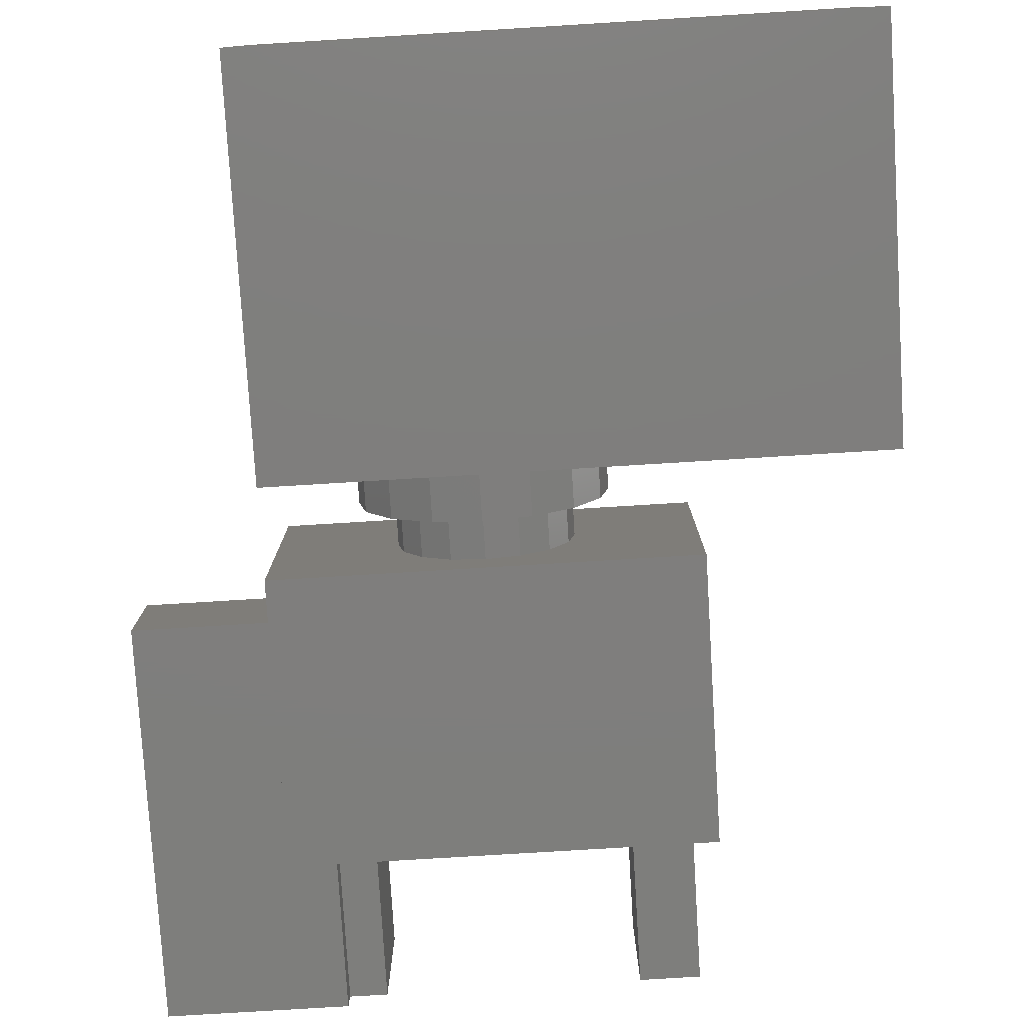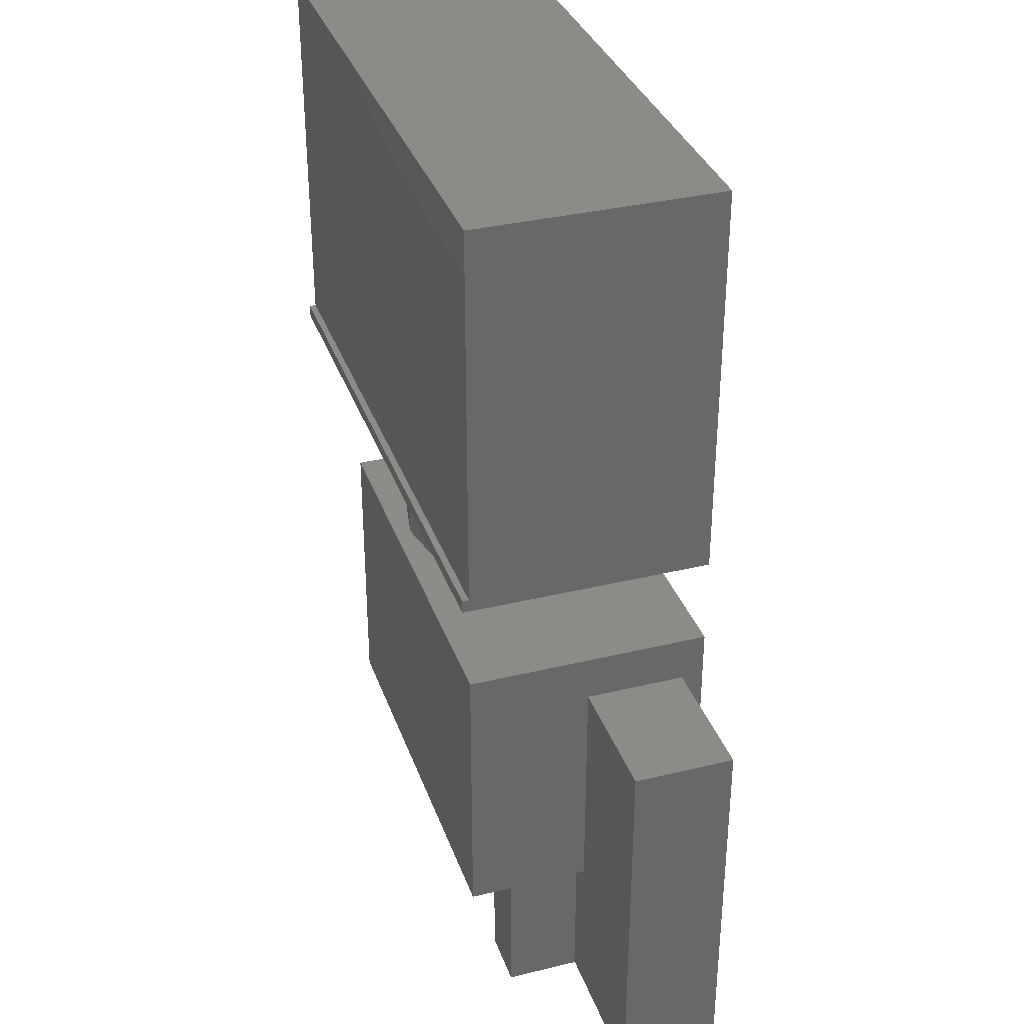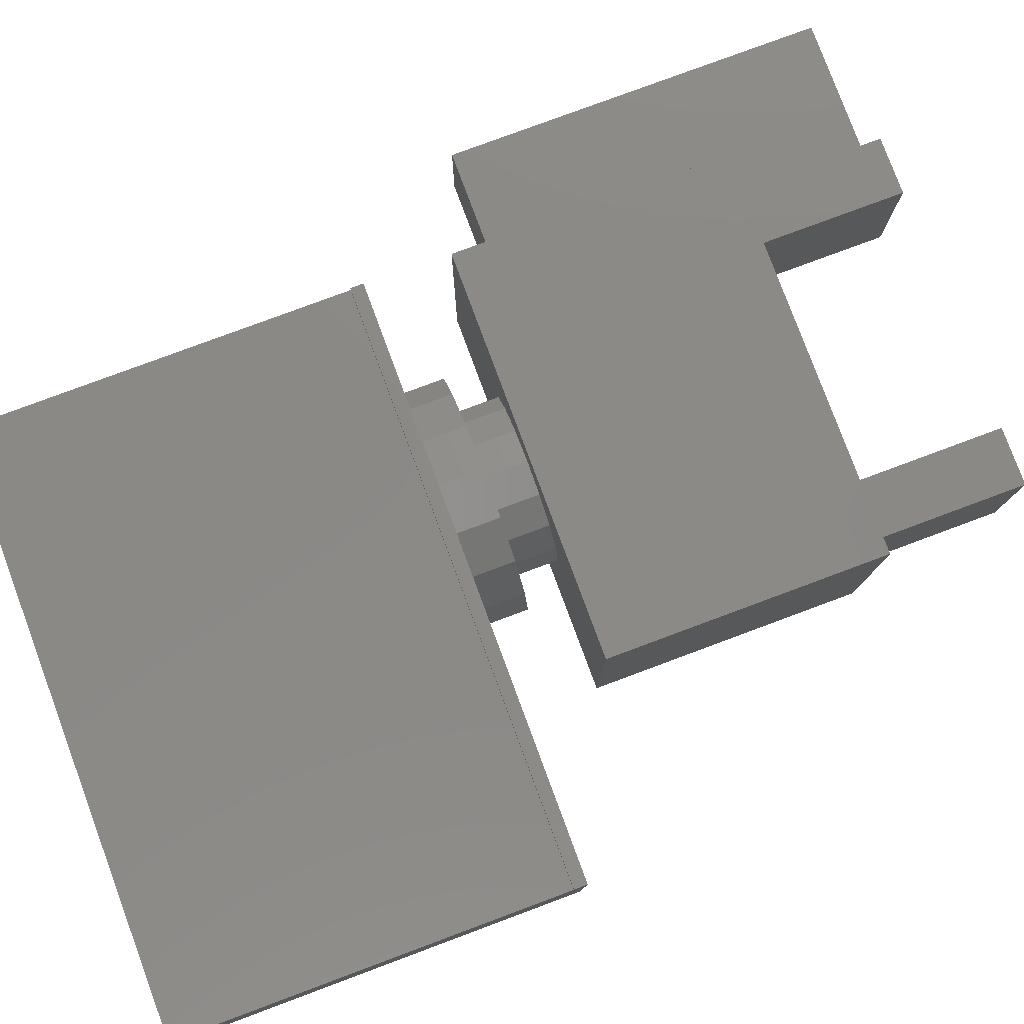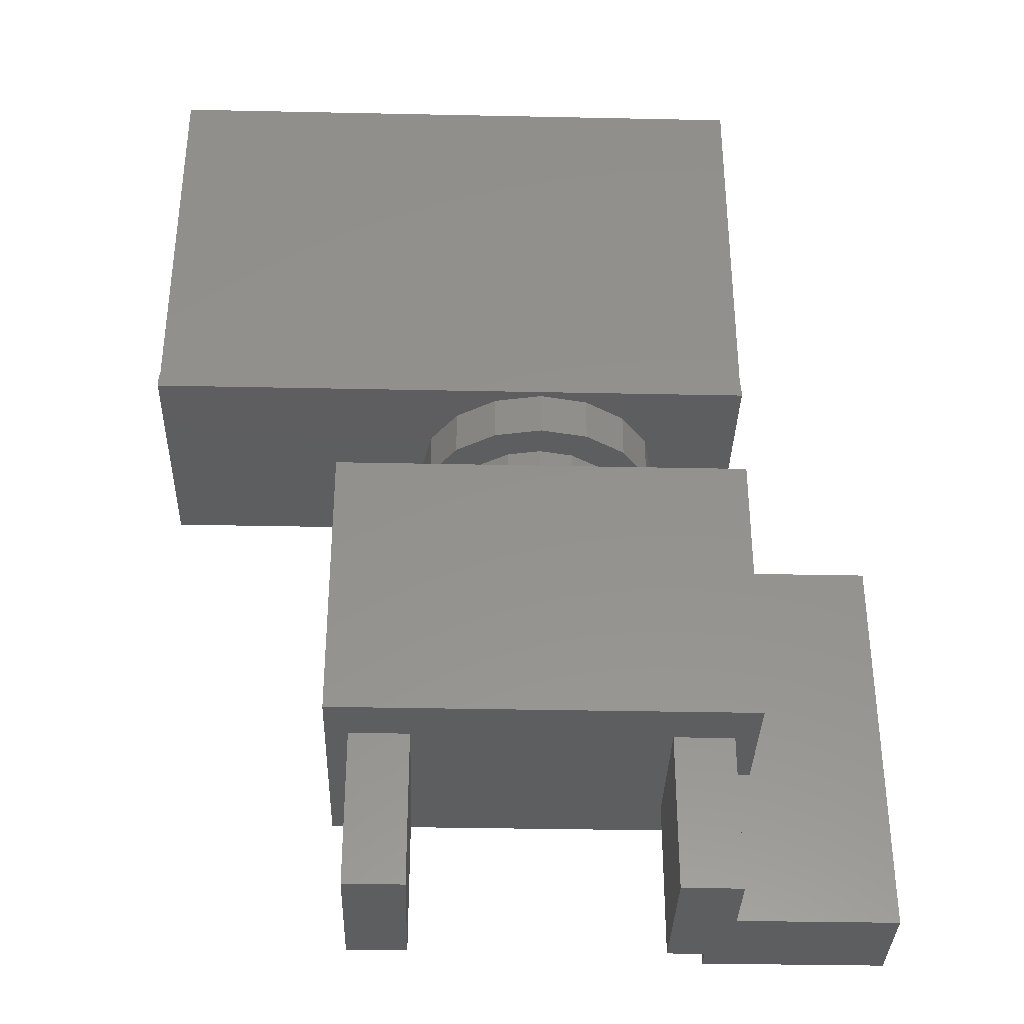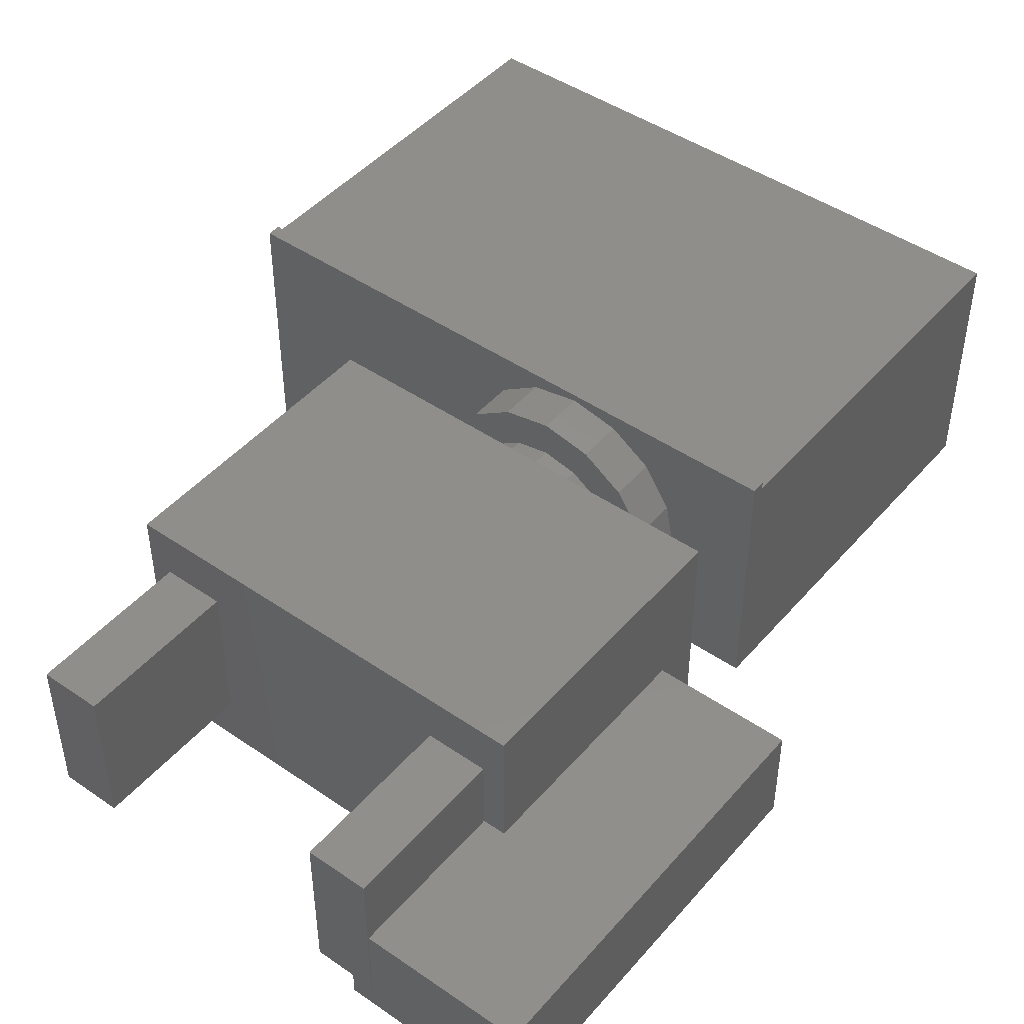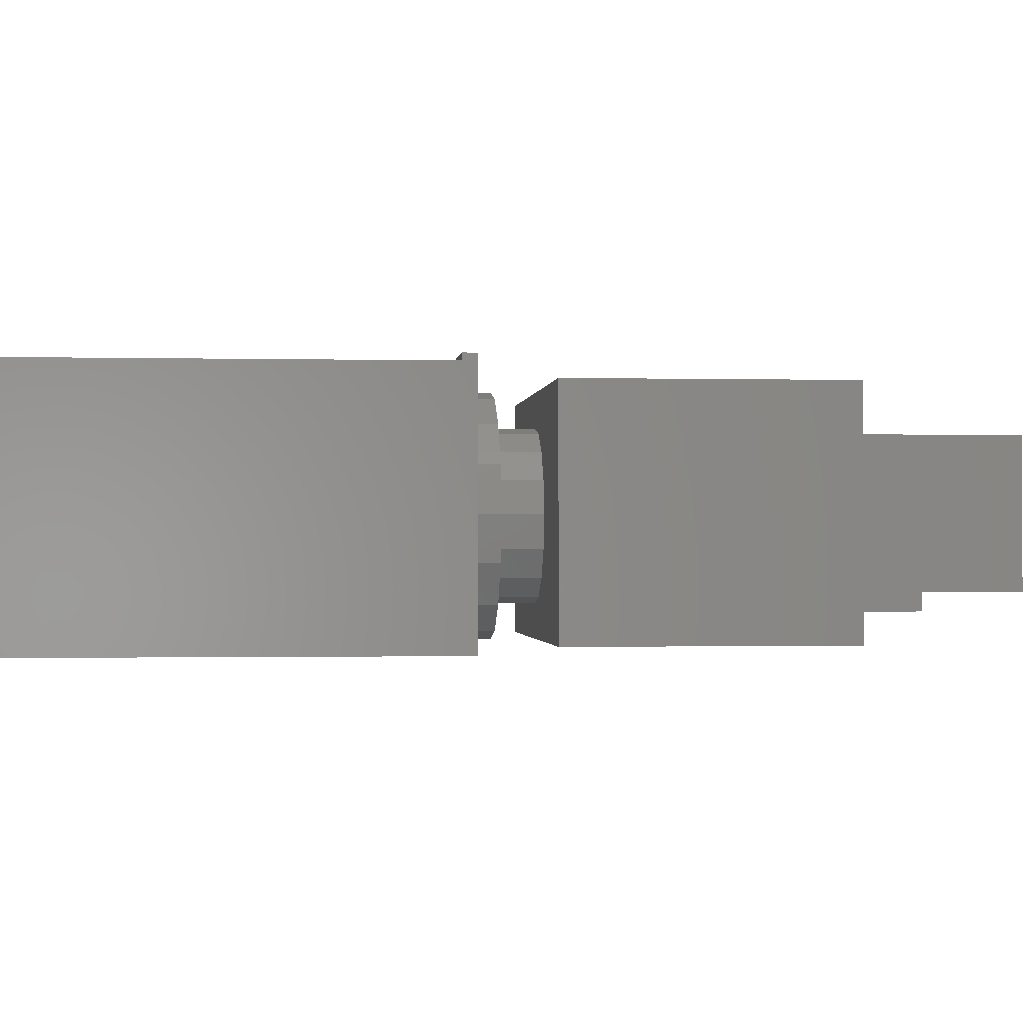
<metadata>
{"format":"stl","ext":"stl","renderer":"f3d","projection":"perspective","resolution":1024,"background":"white","views":[{"elev":-78.3,"azim":3.5,"up":"+Y"},{"elev":34.4,"azim":-108.1,"up":"+Z"},{"elev":79.5,"azim":69.6,"up":"+Y"},{"elev":-34.9,"azim":178.4,"up":"+Z"},{"elev":46.0,"azim":-141.8,"up":"+Y"},{"elev":-1.0,"azim":84.6,"up":"+Y"}]}
</metadata>
<code>
# stl→obj: 114 verts, 224 faces
v 1.5 13.24 -36.54
v 1.5 8.275 -36.44
v 1.5 13.24 -25.94
v 1.5 3.31 -36.54
v 1.5 3.31 -36.44
v 1.5 8.275 -25.94
v 0 8.275 -25.94
v 28 0 -25.94
v 26.5 3.31 -25.94
v 28 16.55 -25.94
v 22.5 3.31 -25.94
v 5.5 3.31 -25.94
v 22.5 13.24 -25.94
v 3 1.5 -25.94
v 0 0 -25.94
v 0 1.5 -25.94
v 26.5 13.24 -25.94
v 5.5 13.24 -25.94
v 0 16.55 -25.94
v 3 3.31 -25.94
v 5.5 13.24 -36.54
v 5.5 3.31 -36.54
v 3 3.31 -36.44
v 22.5 3.31 -36.54
v 22.5 13.24 -36.54
v 26.5 13.24 -36.54
v 26.5 3.31 -36.54
v -9 1.5 -36.44
v -9 8.275 -9.94
v -9 8.275 -36.44
v -9 1.5 -9.94
v 0 1.5 -9.94
v 0 8.275 -9.94
v 3 1.5 -36.44
v 19.87 8.275 -3.82
v 19.42 10.52 -6.82
v 19.42 10.52 -3.82
v 19.87 8.275 -6.82
v 14 14.14 -6.82
v 11.75 13.7 -3.82
v 14 14.14 -3.82
v 11.75 13.7 -6.82
v 16.25 2.852 -6.82
v 18.15 4.124 -3.82
v 16.25 2.852 -3.82
v 18.15 4.124 -6.82
v 18.15 12.43 -6.82
v 16.25 13.7 -3.82
v 18.15 12.43 -3.82
v 16.25 13.7 -6.82
v 8.577 10.52 -6.82
v 9.849 12.43 -3.82
v 9.849 12.43 -6.82
v 8.577 10.52 -3.82
v 28 16.55 -6.82
v 28 0 -6.82
v 0 16.55 -6.82
v 8.13 8.275 -6.82
v 19.42 6.029 -6.82
v 14 2.405 -6.82
v 0 0 -6.82
v 8.577 6.029 -6.82
v 11.75 2.852 -6.82
v 9.849 4.124 -6.82
v 8.13 8.275 -3.82
v 14 2.405 -3.82
v 11.75 2.852 -3.82
v 8.577 6.029 -3.82
v 9.849 4.124 -3.82
v 19.42 6.029 -3.82
v 22.27 8.275 -0.82
v 21.65 11.44 -3.82
v 21.65 11.44 -0.82
v 22.27 8.275 -3.82
v 5.725 8.275 -3.82
v 6.355 11.44 -0.82
v 6.355 11.44 -3.82
v 5.725 8.275 -0.82
v 14 16.55 -3.82
v 10.83 15.92 -0.82
v 14 16.55 -0.82
v 10.83 15.92 -3.82
v 8.149 14.13 -0.82
v 8.149 14.13 -3.82
v 14 0 -3.82
v 17.17 0.6299 -0.82
v 14 0 -0.82
v 17.17 0.6299 -3.82
v 19.85 14.13 -3.82
v 17.17 15.92 -0.82
v 19.85 14.13 -0.82
v 17.17 15.92 -3.82
v 21.65 5.108 -0.82
v 21.65 5.108 -3.82
v 8.149 2.424 -3.82
v 10.83 0.6299 -0.82
v 8.149 2.424 -0.82
v 10.83 0.6299 -3.82
v 19.85 2.424 -0.82
v 19.85 2.424 -3.82
v 6.355 5.108 -3.82
v 6.355 5.108 -0.82
v 0 17 -0.82
v 0 16.55 0.08
v 0 17 0.08
v 0 0 -0.82
v 0 0 26.34
v 0 16.55 26.34
v 40.6 16.55 0.08
v 40.6 17 0.08
v 40.6 16.55 26.34
v 40.6 0 26.34
v 40.6 17 -0.82
v 40.6 0 -0.82
f 1 2 3
f 4 2 1
f 2 4 5
f 3 2 6
f 6 7 3
f 8 9 10
f 8 11 9
f 11 12 13
f 14 11 8
f 11 14 12
f 15 14 8
f 14 15 16
f 17 10 9
f 13 10 17
f 18 13 12
f 13 18 10
f 19 18 3
f 18 19 10
f 19 3 7
f 12 14 20
f 12 21 18
f 21 12 22
f 4 21 22
f 21 4 1
f 5 4 23
f 23 12 20
f 23 22 12
f 22 23 4
f 21 3 18
f 3 21 1
f 24 13 25
f 13 24 11
f 9 26 17
f 26 9 27
f 24 26 27
f 26 24 25
f 24 9 11
f 9 24 27
f 26 13 17
f 13 26 25
f 28 29 30
f 29 28 31
f 29 32 33
f 32 29 31
f 14 23 20
f 23 14 34
f 34 5 23
f 28 5 34
f 30 5 28
f 5 30 2
f 31 16 32
f 28 16 31
f 34 16 28
f 16 34 14
f 6 2 7
f 7 29 33
f 30 7 2
f 7 30 29
f 35 36 37
f 36 35 38
f 39 40 41
f 40 39 42
f 43 44 45
f 44 43 46
f 47 48 49
f 48 47 50
f 37 47 49
f 47 37 36
f 50 41 48
f 41 50 39
f 51 52 53
f 52 51 54
f 55 38 56
f 55 36 38
f 55 47 36
f 55 50 47
f 55 39 50
f 51 57 58
f 53 57 51
f 42 57 53
f 39 57 42
f 57 39 55
f 59 56 38
f 46 56 59
f 43 56 46
f 60 56 43
f 61 58 57
f 58 61 62
f 60 61 56
f 63 61 60
f 64 61 63
f 62 61 64
f 58 54 51
f 54 58 65
f 42 52 40
f 52 42 53
f 63 66 67
f 66 63 60
f 64 68 62
f 68 64 69
f 62 65 58
f 65 62 68
f 44 59 70
f 59 44 46
f 70 38 35
f 38 70 59
f 60 45 66
f 45 60 43
f 64 67 69
f 67 64 63
f 71 72 73
f 72 71 74
f 75 76 77
f 76 75 78
f 79 80 81
f 80 79 82
f 82 83 80
f 83 82 84
f 85 86 87
f 86 85 88
f 89 90 91
f 90 89 92
f 73 89 91
f 89 73 72
f 92 81 90
f 81 92 79
f 77 83 84
f 83 77 76
f 93 74 71
f 74 93 94
f 95 96 97
f 96 95 98
f 88 99 86
f 99 88 100
f 99 94 93
f 94 99 100
f 98 87 96
f 87 98 85
f 35 74 94
f 74 35 72
f 70 94 100
f 94 70 35
f 100 44 70
f 88 44 100
f 88 45 44
f 85 45 88
f 85 66 45
f 85 67 66
f 98 67 85
f 98 69 67
f 95 69 98
f 69 95 68
f 101 68 95
f 68 101 65
f 37 72 35
f 72 37 89
f 49 89 37
f 49 92 89
f 48 92 49
f 41 92 48
f 41 79 92
f 40 79 41
f 40 82 79
f 52 82 40
f 84 52 54
f 52 84 82
f 77 54 65
f 75 65 101
f 54 77 84
f 65 75 77
f 95 102 101
f 102 95 97
f 101 78 75
f 78 101 102
f 16 15 32
f 33 19 7
f 19 33 57
f 61 33 32
f 33 61 57
f 61 32 15
f 56 10 55
f 10 56 8
f 10 57 55
f 57 10 19
f 15 56 61
f 56 15 8
f 103 104 105
f 106 104 103
f 107 104 106
f 104 107 108
f 105 109 110
f 109 105 104
f 111 112 109
f 109 113 110
f 114 109 112
f 109 114 113
f 113 105 110
f 105 113 103
f 102 106 78
f 97 106 102
f 96 106 97
f 106 96 87
f 114 71 113
f 114 93 71
f 114 99 93
f 114 86 99
f 86 114 87
f 73 113 71
f 91 113 73
f 90 113 91
f 81 113 90
f 103 78 106
f 81 103 113
f 80 103 81
f 83 103 80
f 76 103 83
f 78 103 76
f 87 107 106
f 107 87 112
f 112 87 114
f 108 112 111
f 112 108 107
f 109 108 111
f 108 109 104

</code>
